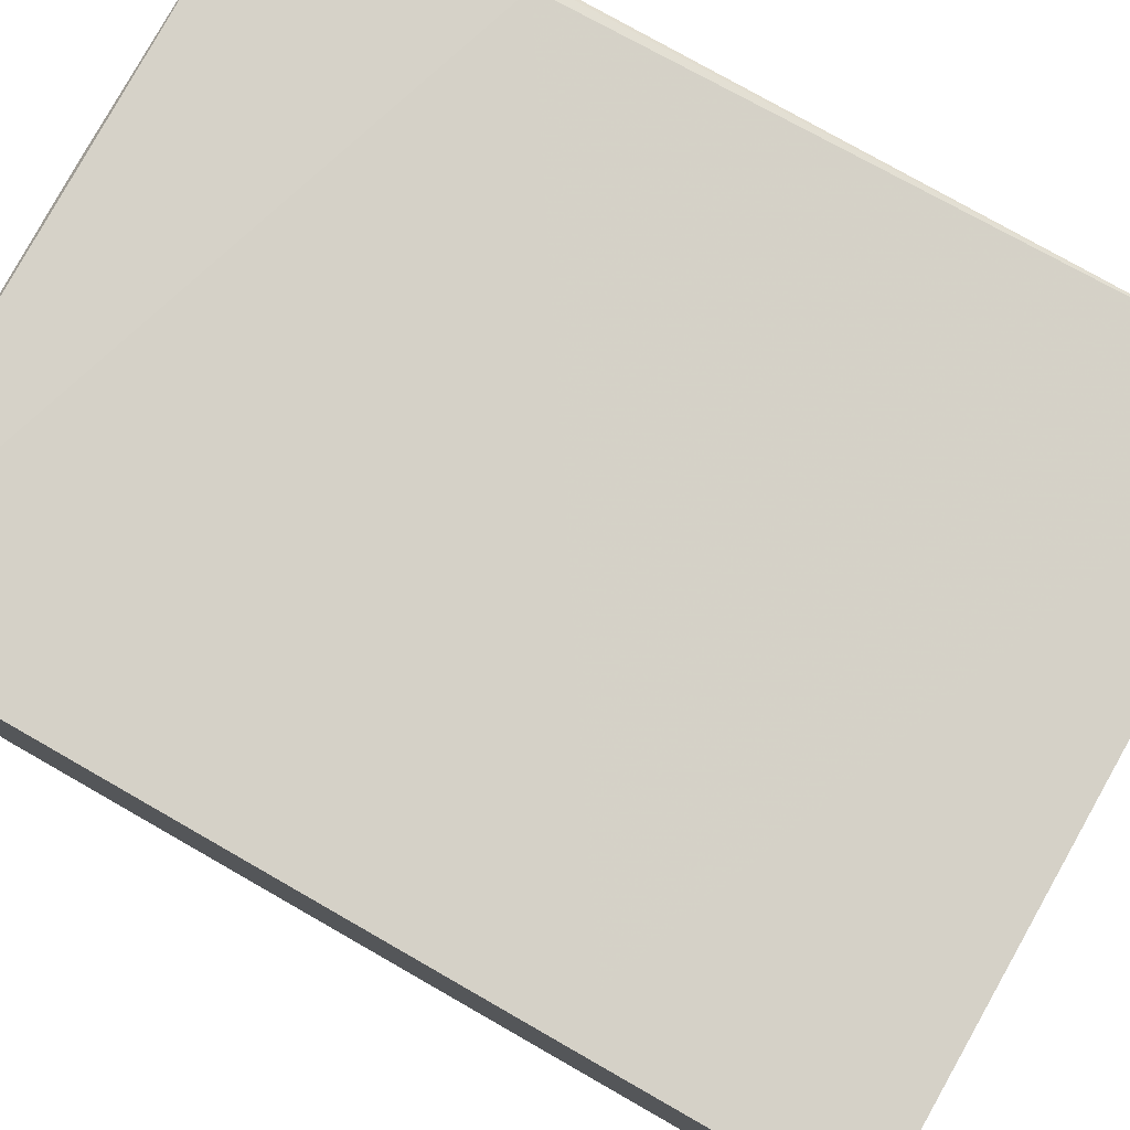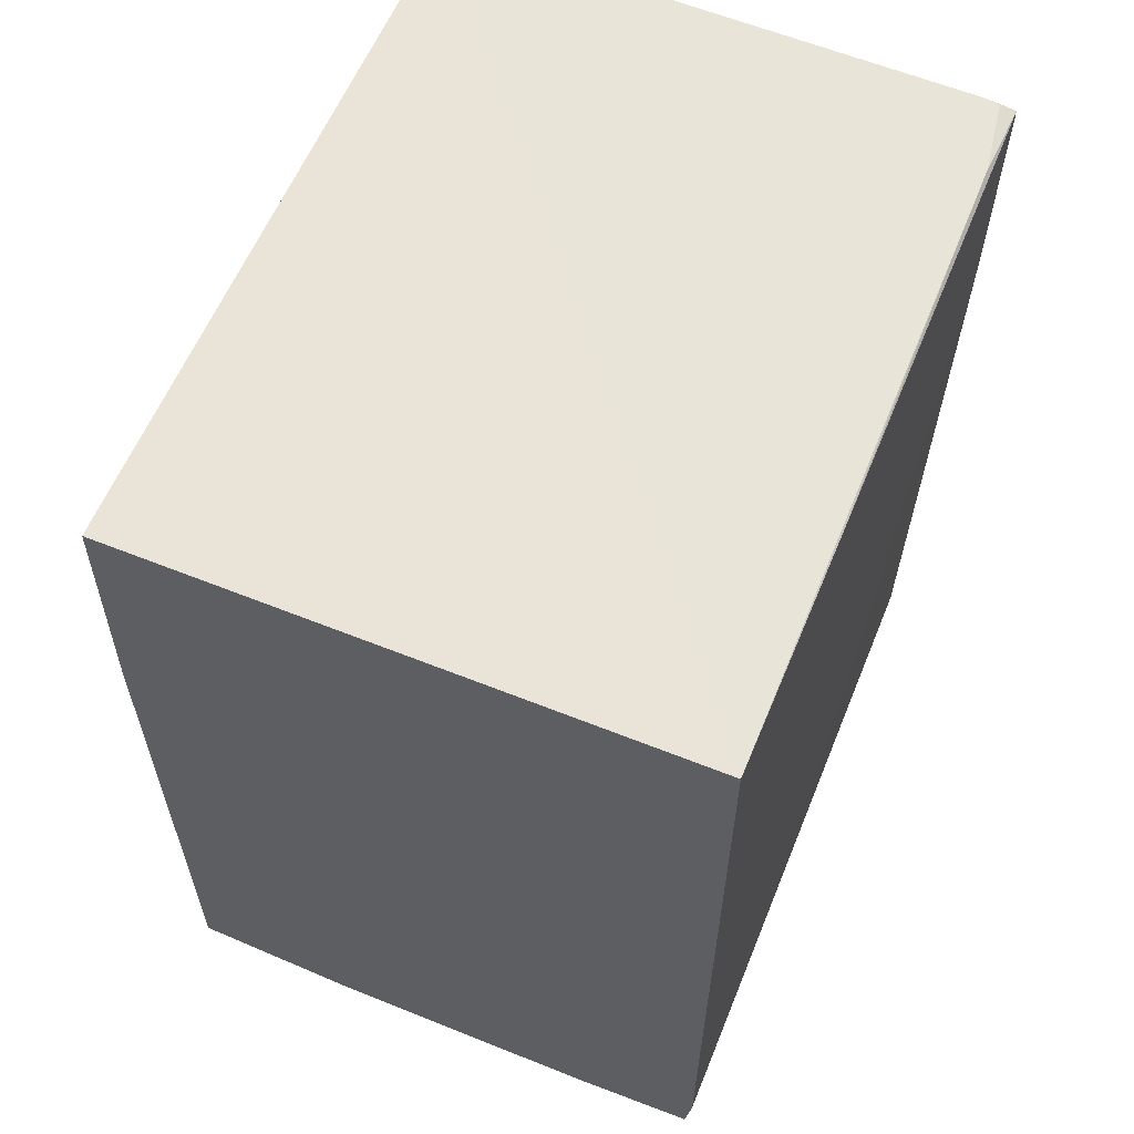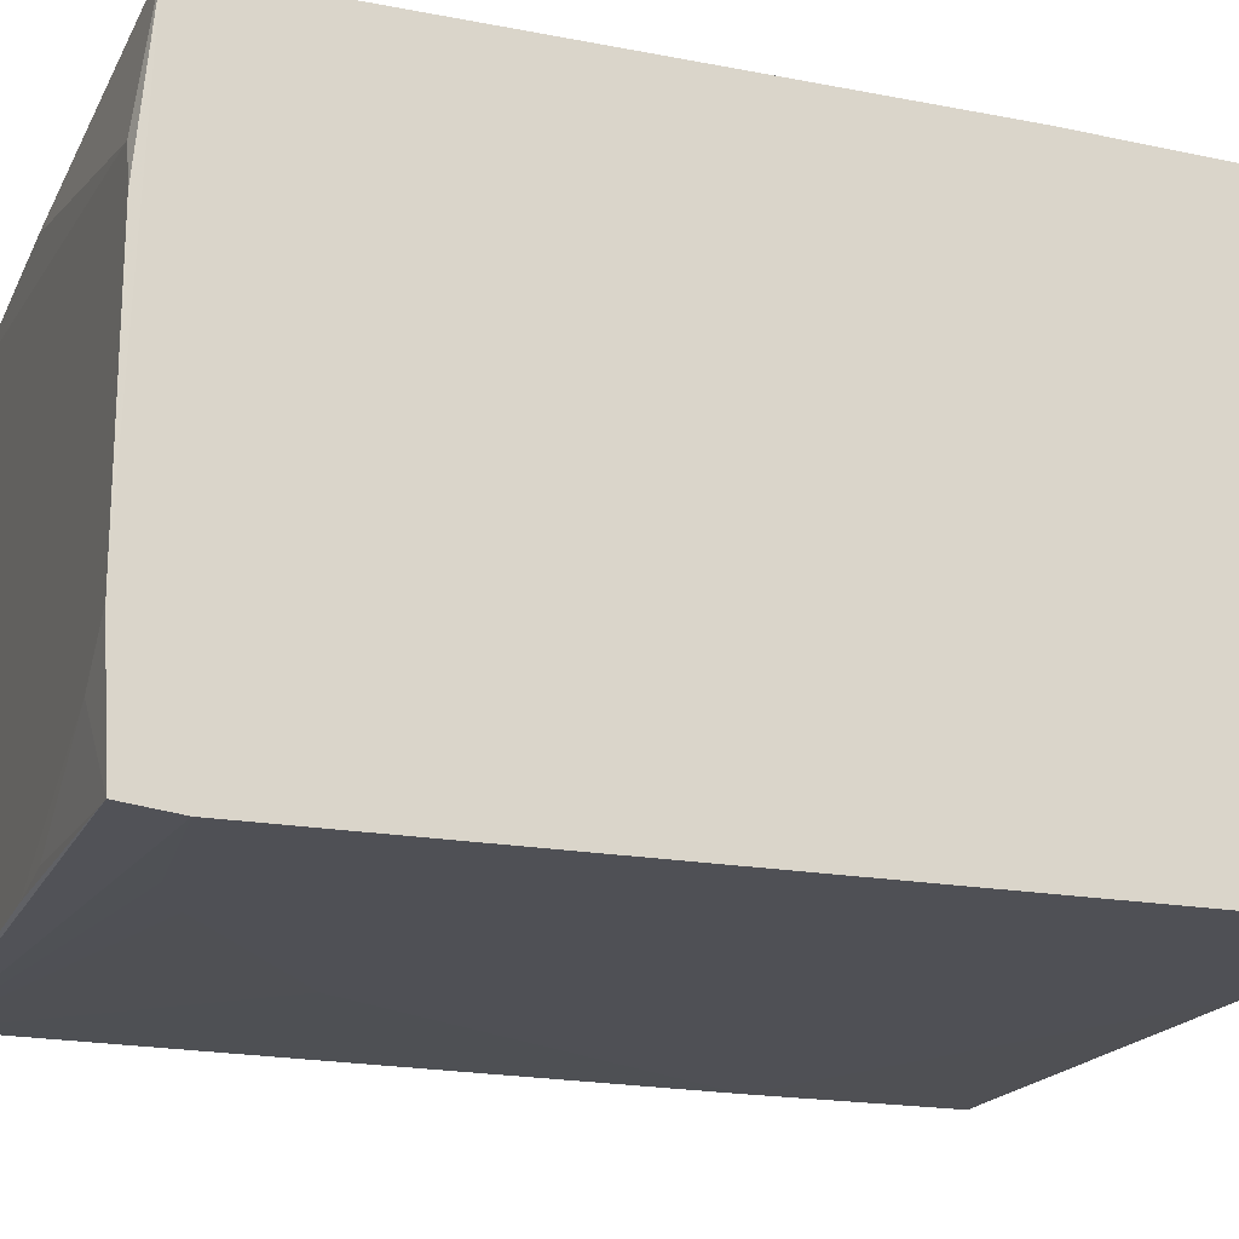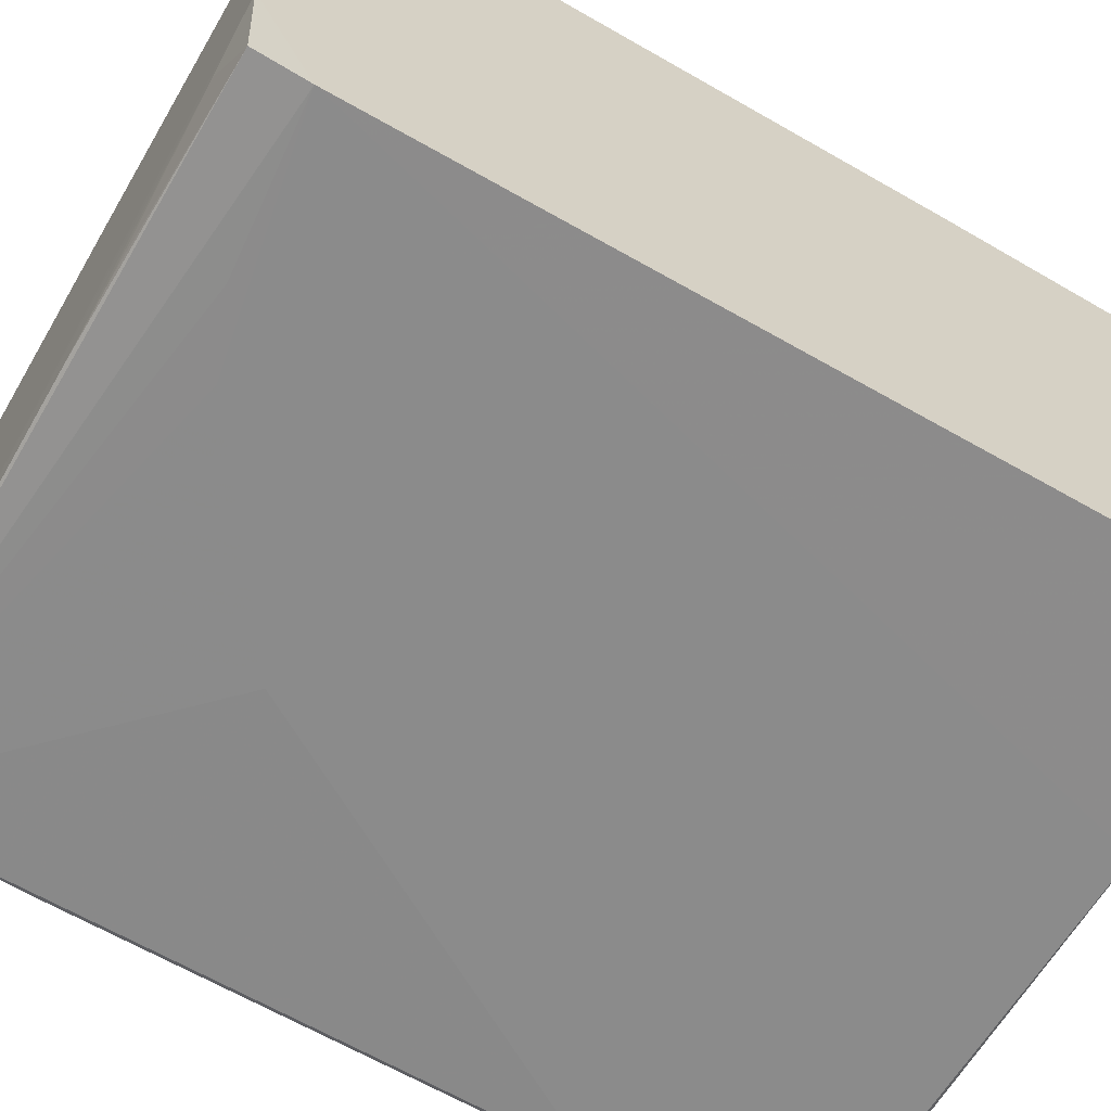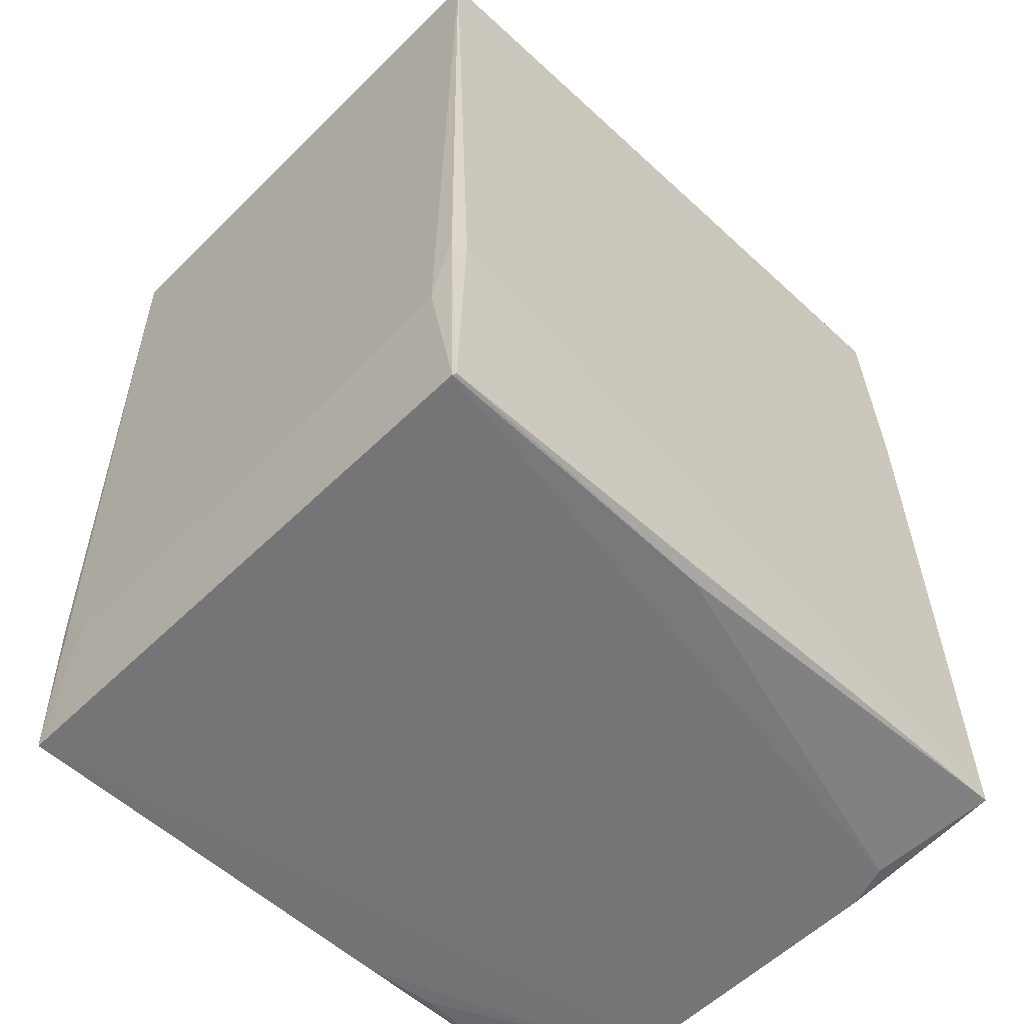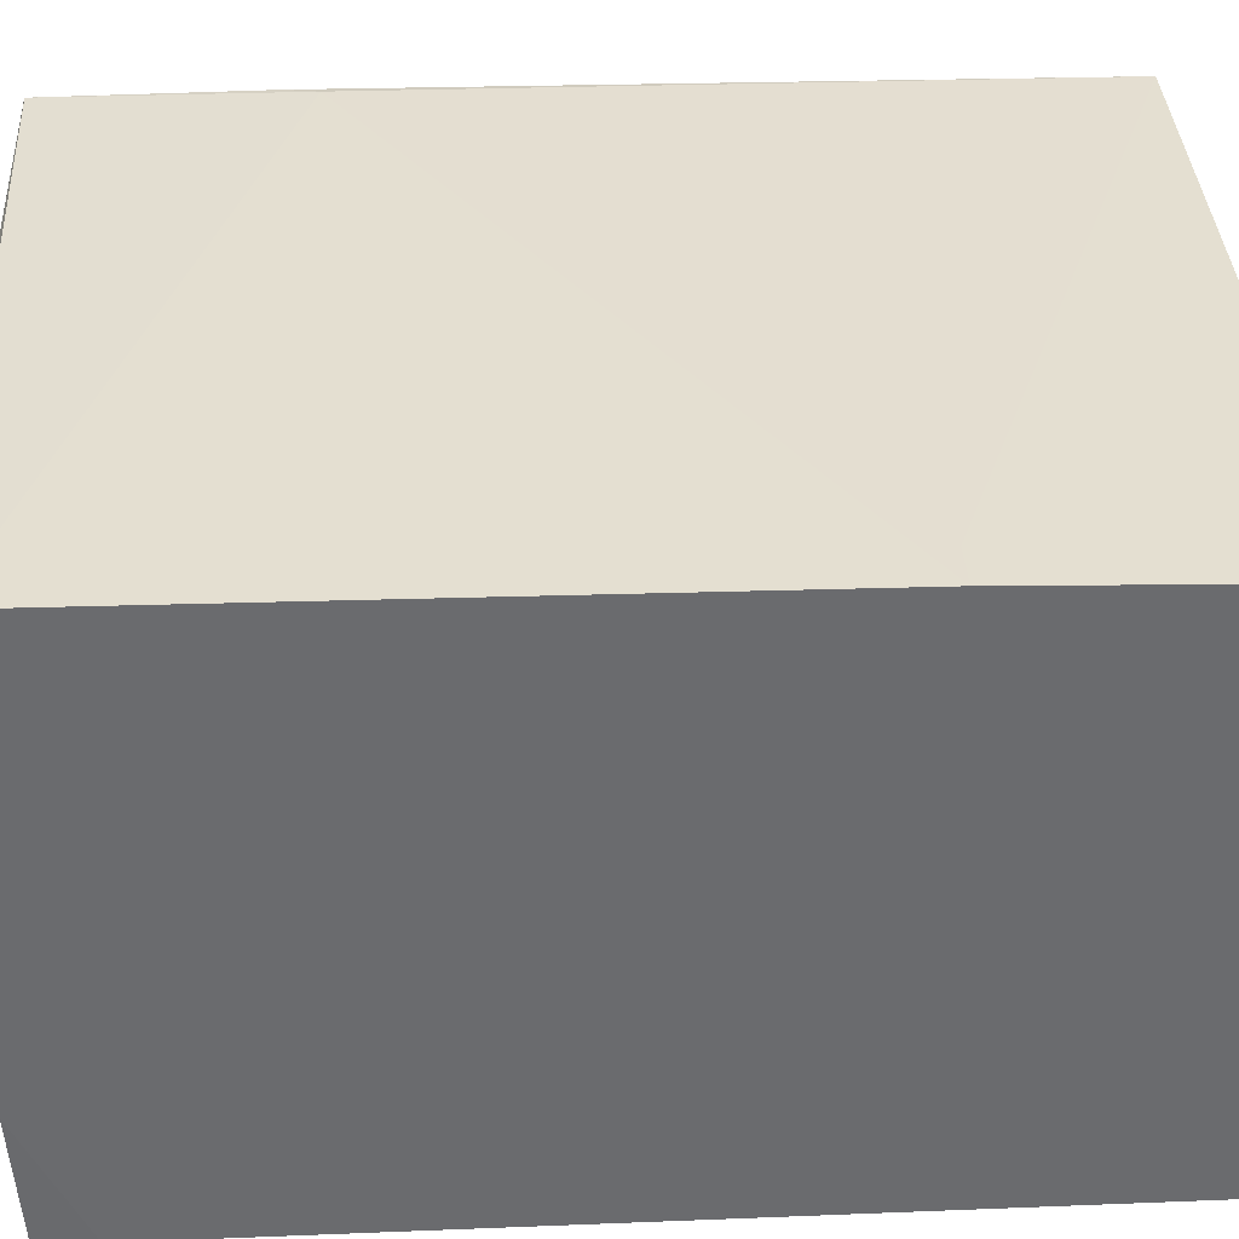
<metadata>
{"format":"obj","ext":"obj","renderer":"f3d","projection":"perspective","resolution":1024,"background":"white","views":[{"elev":79.2,"azim":-60.3,"up":"+Y"},{"elev":61.1,"azim":-67.7,"up":"+Z"},{"elev":-19.3,"azim":-109.1,"up":"+Y"},{"elev":-63.9,"azim":-119.9,"up":"+Y"},{"elev":-56.7,"azim":135.6,"up":"+Z"},{"elev":36.8,"azim":-92.9,"up":"+Y"}]}
</metadata>
<code>
v 0.1189 0.06774 0.227
v 0.1192 -0.0705 0.2253
v 0.1162 0.06973 0.001454
v -0.05625 0.07249 0.00538
v -0.05619 -0.07044 0.228
v 0.1145 0.07096 0.05994
v 0.1181 0.06368 0.0418
v 0.1186 -0.06326 0.2269
v -0.05616 0.06923 0.2274
v -0.0561 -0.06903 0.00365
v 0.1164 0.07059 0.05268
v 0.1157 0.07053 0.001715
v 0.1165 -0.06901 0.001514
v 0.1177 0.06916 0.06364
v 0.09998 -0.06964 0.2268
v -0.05624 0.07109 0.1653
v -0.05624 -0.07061 0.01663
v -0.05257 0.04185 0.001894
v 0.042 0.06881 0.00197
v 0.1182 -0.06704 0.04181
v 0.1182 0.02741 0.0382
v 0.00186 -0.07058 0.2272
v 0.1181 -0.06674 0.2268
v -0.04535 0.071 0.1653
v -0.0562 -0.03793 0.001896
v 0.05277 -0.07065 0.06362
v 0.1178 -0.06907 0.04545
v 0.1182 -0.0598 0.03821
v -0.05619 0.03104 0.001845
v 0.01289 -0.06843 0.001997
v 0.00187 -0.07053 0.02738
v 0.1178 -0.07066 0.1726
v -0.04164 -0.04883 0.001913
v -0.01631 -0.07051 0.02017
v -0.005268 -0.06669 0.002147
f 7 1 2
f 8 2 1
f 8 1 5
f 9 5 1
f 11 6 1
f 12 4 6
f 12 6 11
f 14 7 3
f 14 1 7
f 14 11 1
f 14 12 11
f 14 3 12
f 16 5 9
f 16 6 4
f 17 16 4
f 17 5 16
f 17 10 13
f 19 12 3
f 19 4 12
f 19 18 4
f 19 3 18
f 21 13 3
f 21 3 7
f 21 7 2
f 22 15 5
f 22 2 15
f 22 5 17
f 23 15 2
f 23 2 8
f 23 8 5
f 23 5 15
f 24 1 6
f 24 6 16
f 24 16 9
f 24 9 1
f 25 17 4
f 25 10 17
f 27 20 2
f 27 13 20
f 28 20 13
f 28 13 21
f 28 21 2
f 28 2 20
f 29 25 4
f 29 4 18
f 29 18 3
f 29 3 13
f 29 13 25
f 30 13 10
f 31 26 17
f 31 13 26
f 32 26 13
f 32 2 22
f 32 22 17
f 32 17 26
f 32 27 2
f 32 13 27
f 33 25 13
f 33 13 30
f 33 10 25
f 34 31 17
f 34 17 13
f 34 13 31
f 35 33 30
f 35 30 10
f 35 10 33

</code>
